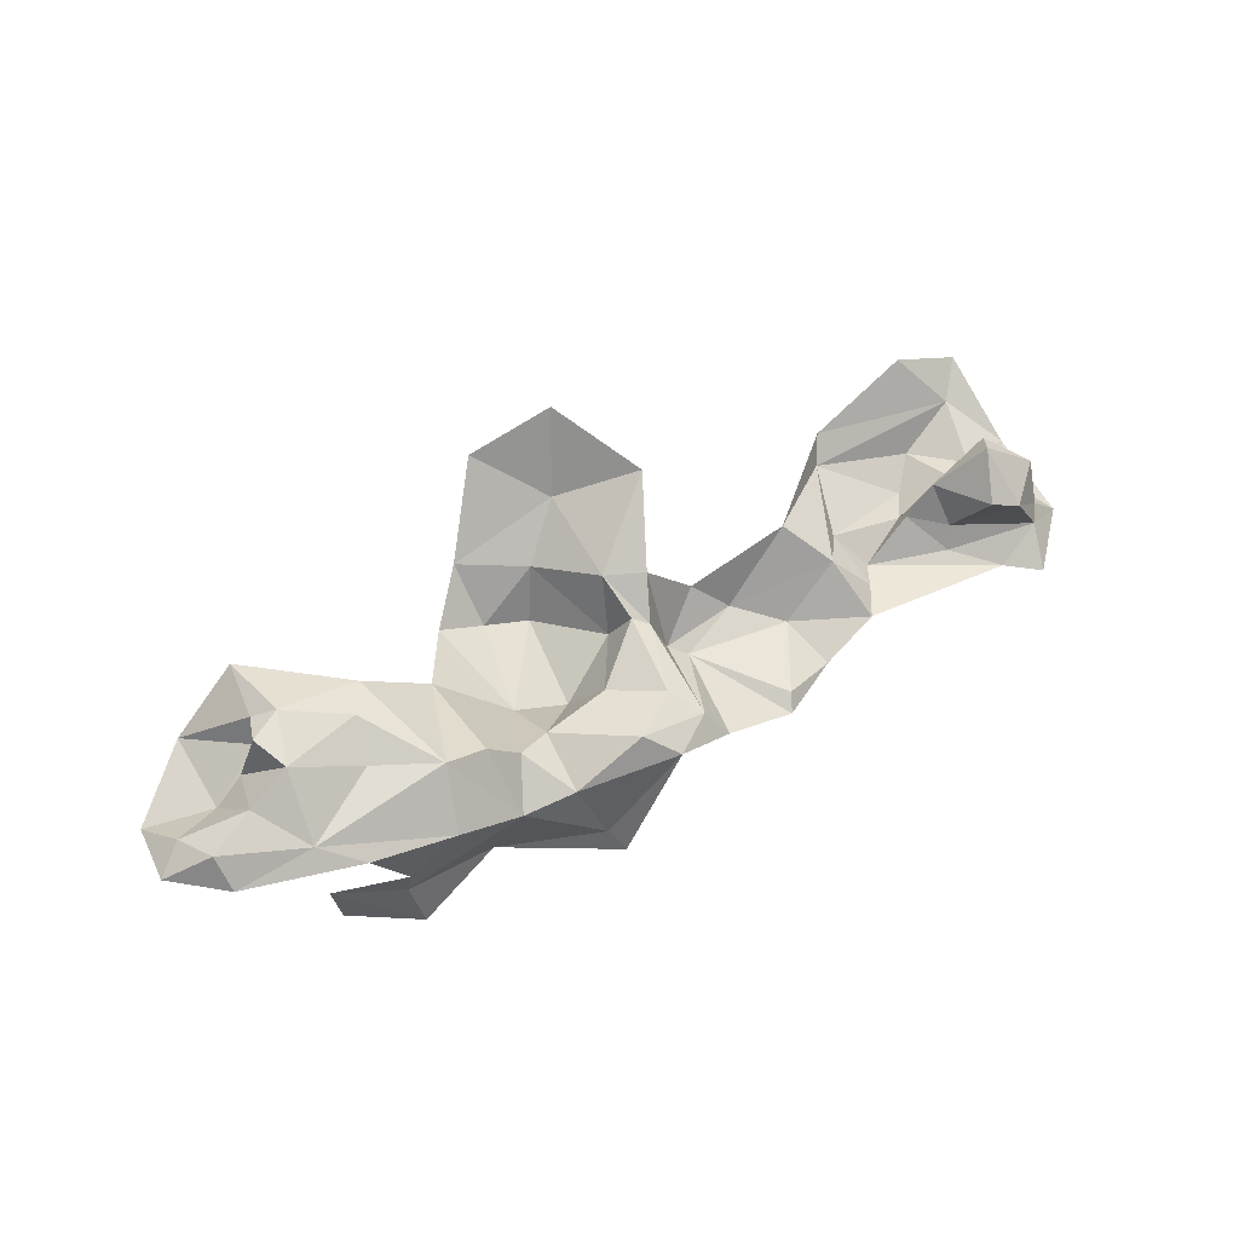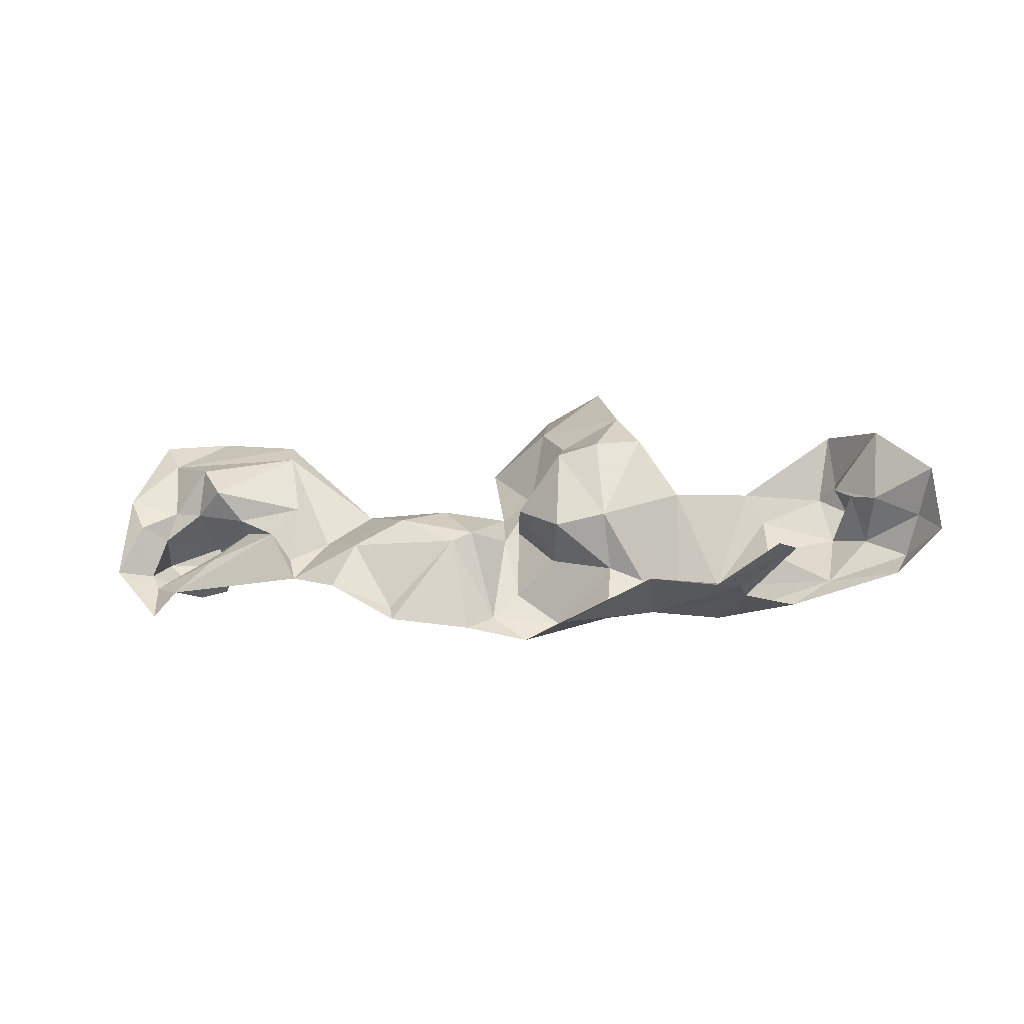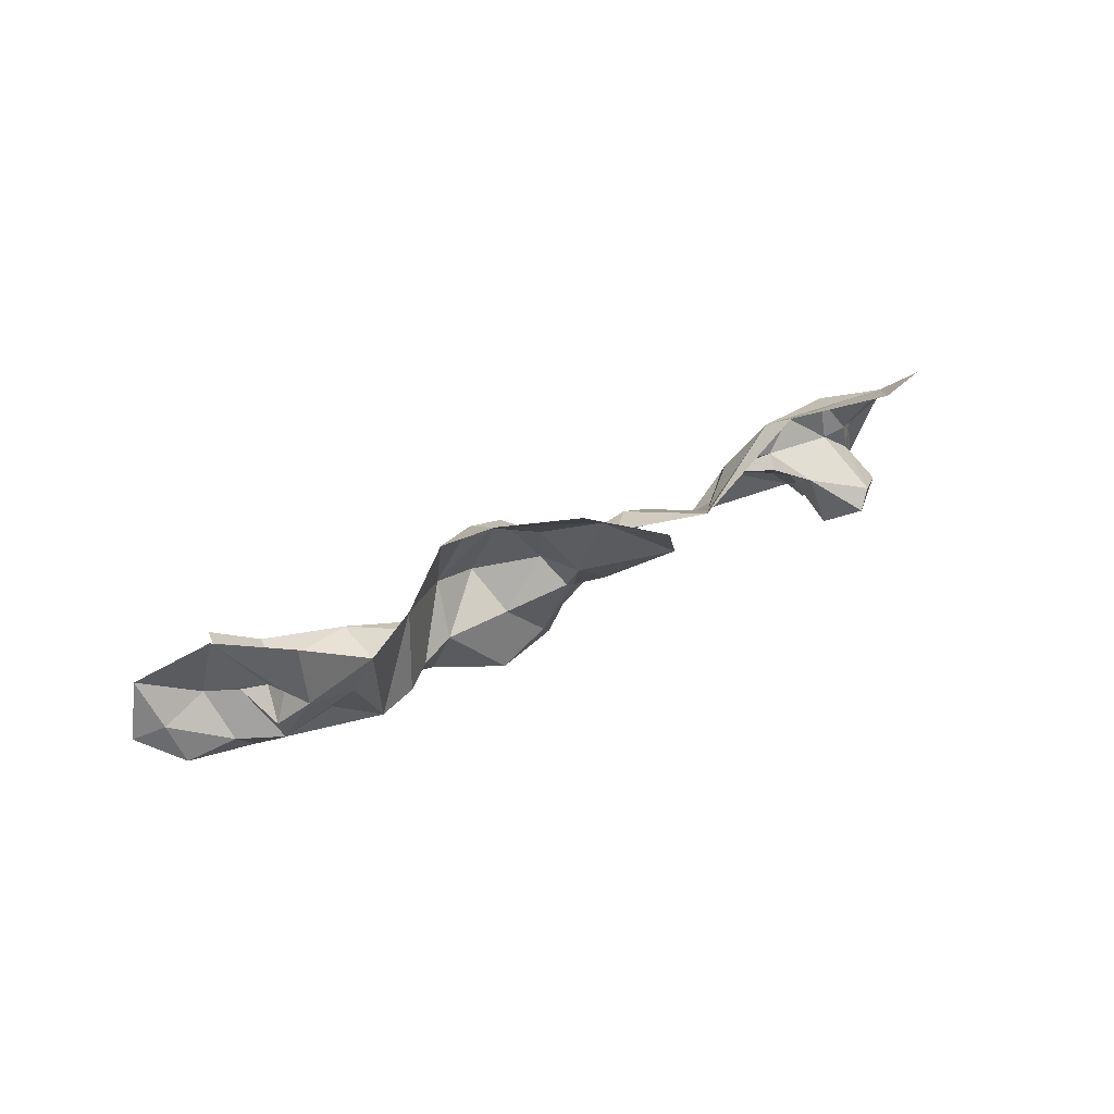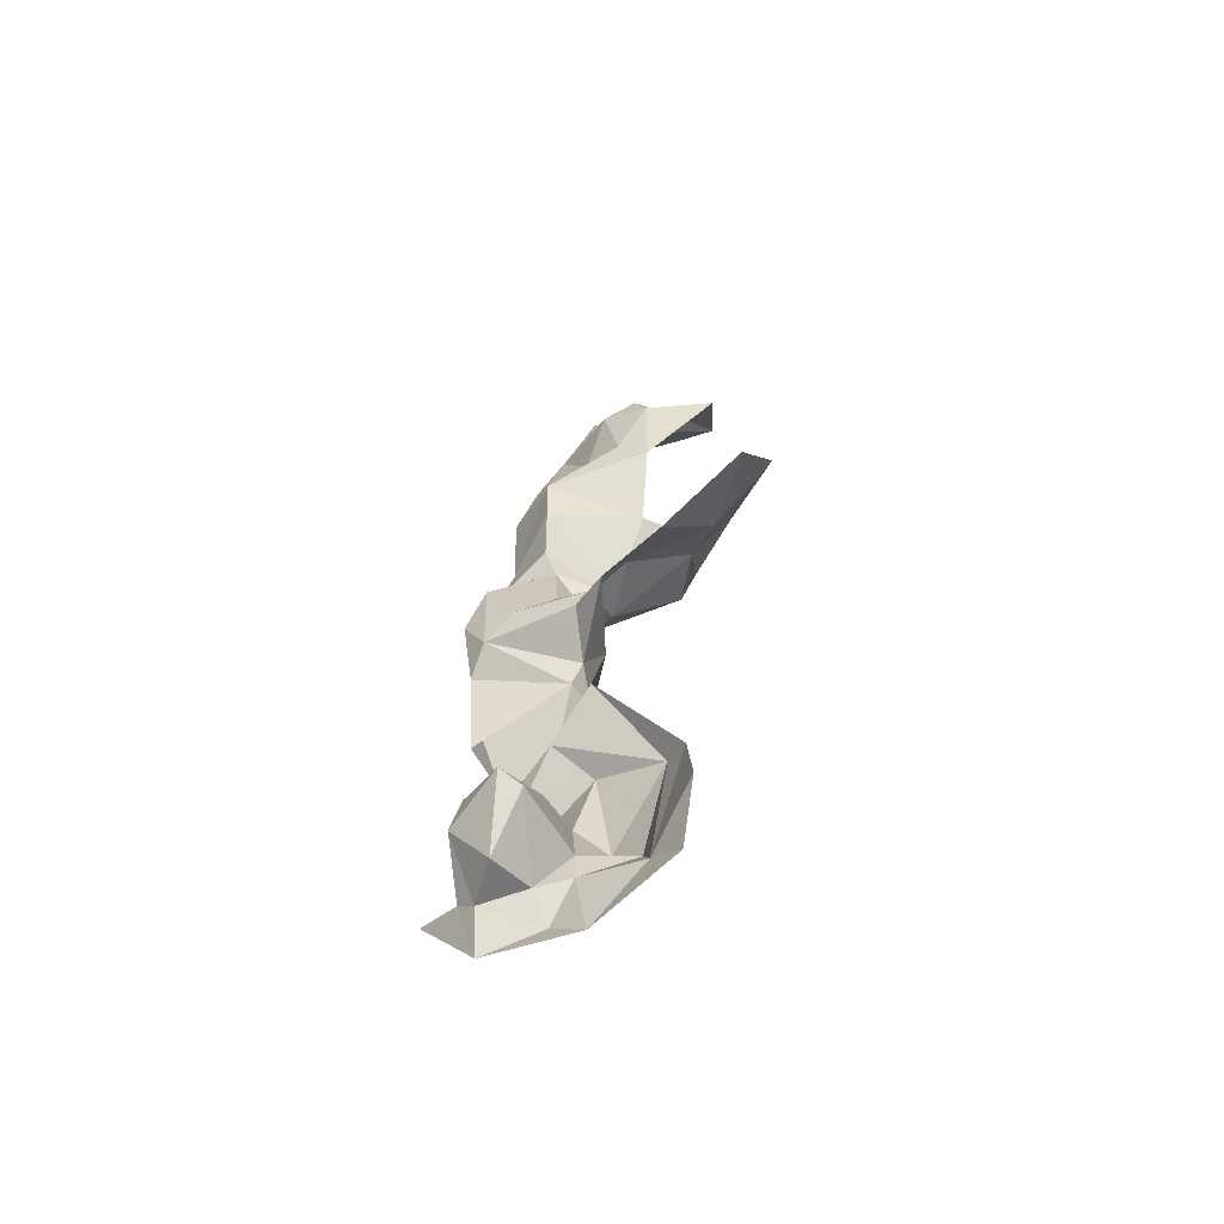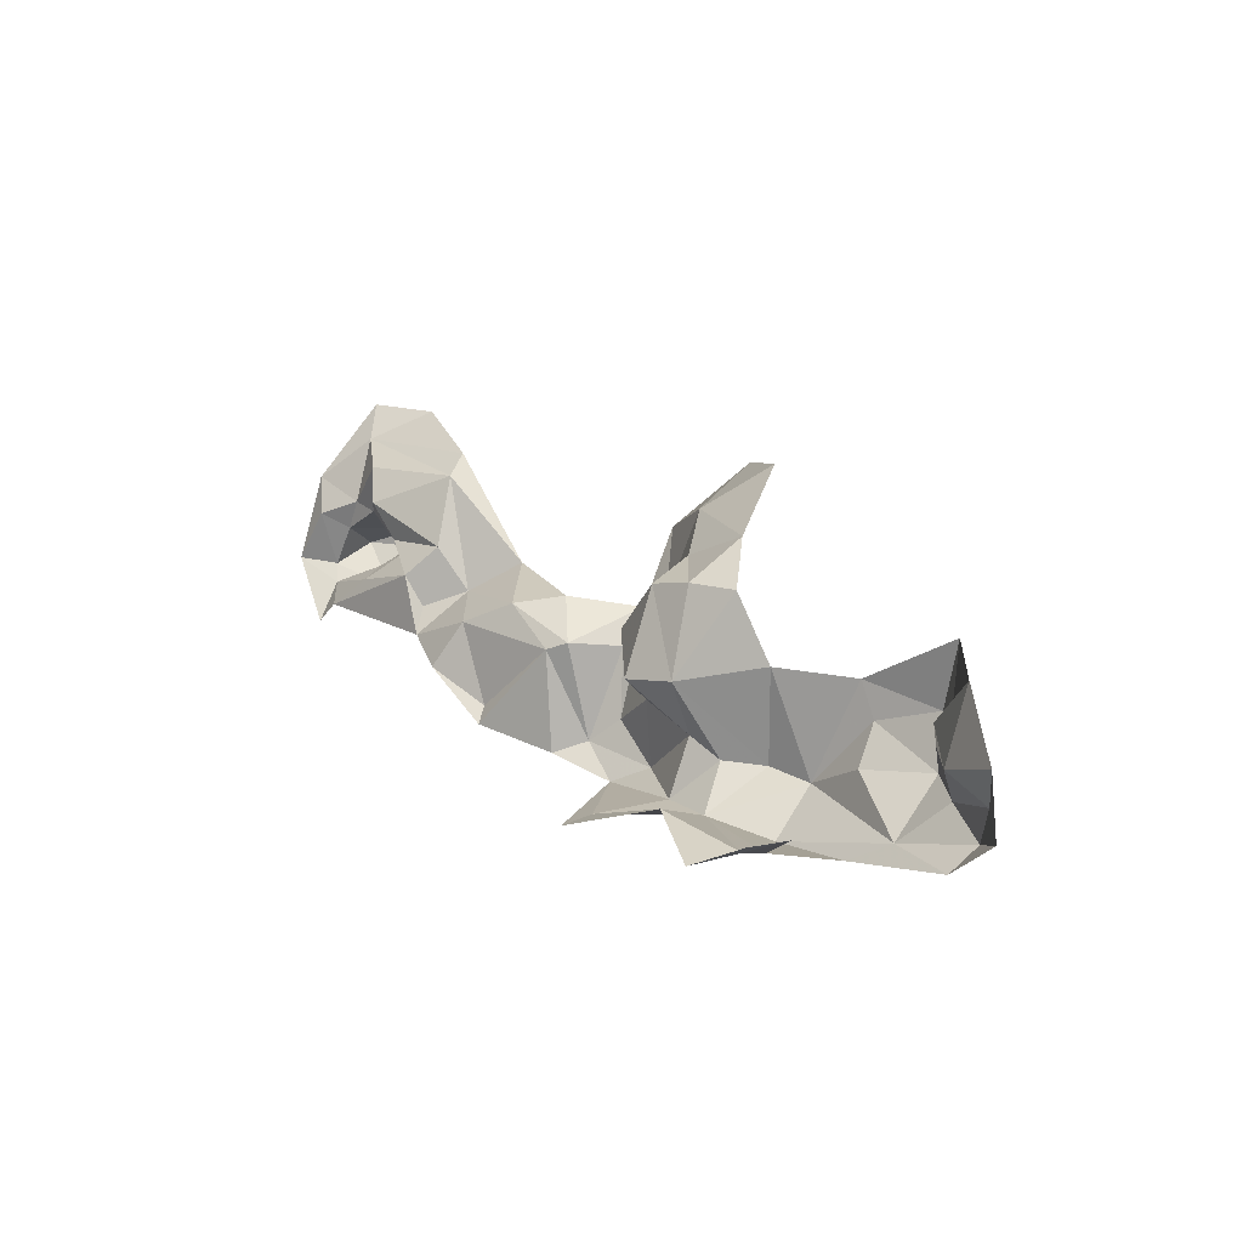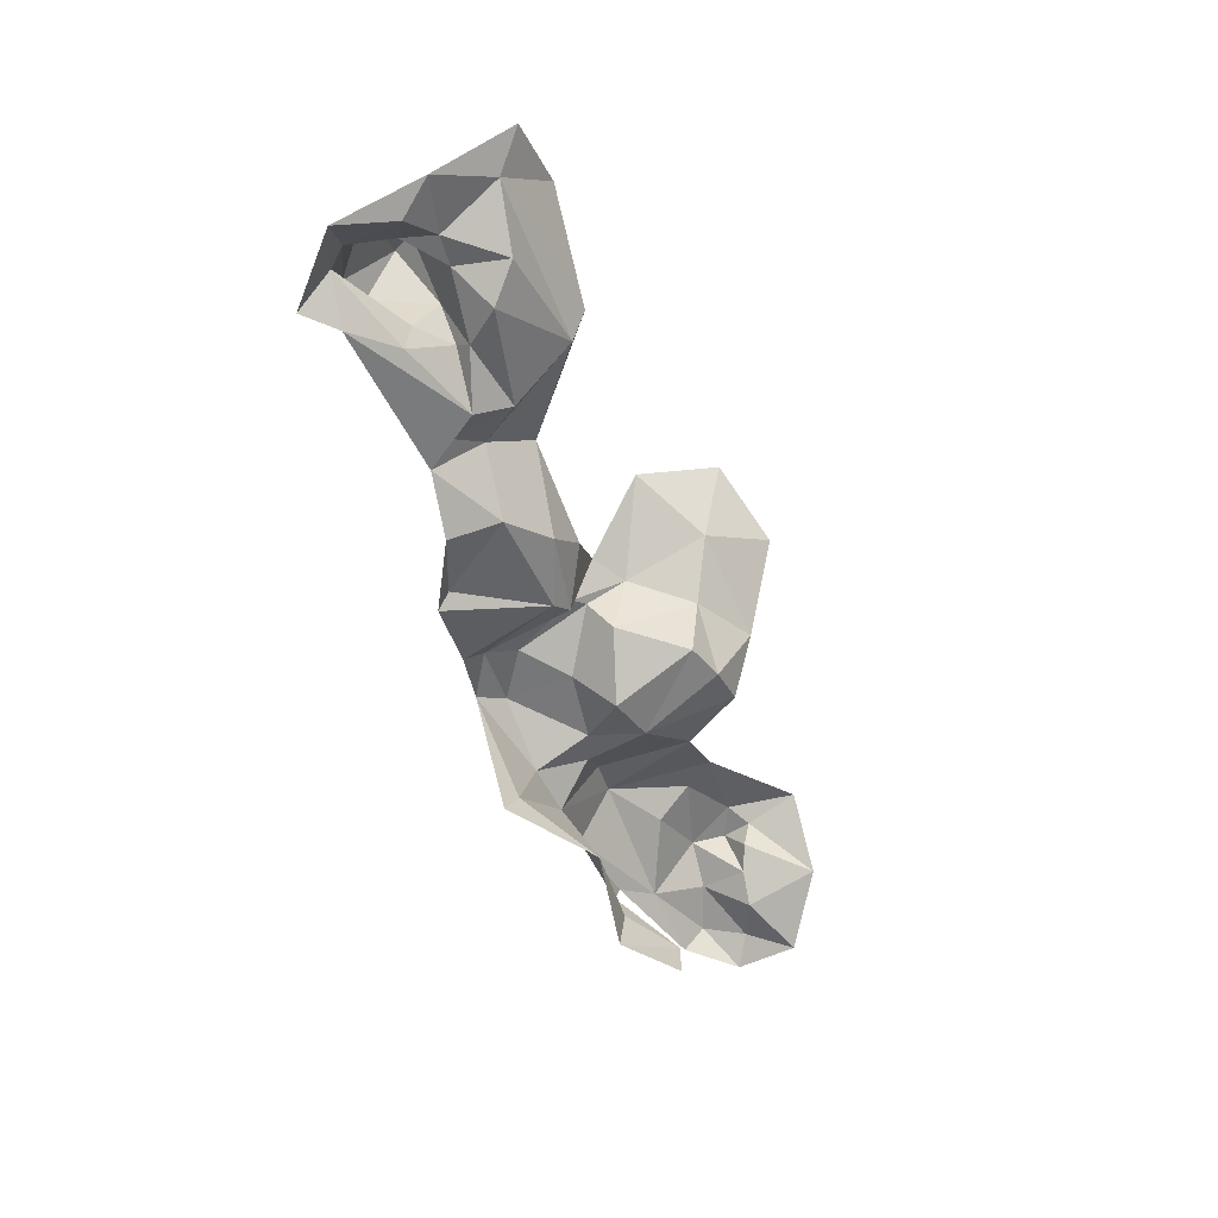
<metadata>
{"format":"obj","ext":"obj","renderer":"f3d","projection":"perspective","resolution":1024,"background":"white","views":[{"elev":41.5,"azim":146.5,"up":"+Y"},{"elev":-2.6,"azim":16.3,"up":"+Z"},{"elev":34.6,"azim":141.5,"up":"+Z"},{"elev":29.4,"azim":-85.7,"up":"+Y"},{"elev":23.7,"azim":47.5,"up":"+Z"},{"elev":-50.6,"azim":-70.2,"up":"+Y"}]}
</metadata>
<code>
v 116.8 175.1 111
v 115.4 173.8 111.9
v 116 174.5 108.4
v 165.8 176.3 114
v 165.6 177.9 114.4
v 166.4 178.1 112.6
v 149.2 167.7 105.2
v 154.3 171.3 105.8
v 151.1 171.7 105.4
v 172.3 172.6 115.1
v 171.4 173.9 112.2
v 172.9 172.6 111.2
v 116 174.5 108.4
v 118.9 176.6 106.8
v 116 177.3 109.2
v 116.7 173.9 107.4
v 160.7 167.7 107.6
v 159.8 164.6 107.6
v 164.3 167.4 109.9
v 127.7 172.7 109.5
v 126.5 172.3 111.3
v 128.5 171.5 108.1
v 118.9 176.6 106.8
v 116.7 173.9 107.4
v 121.4 174.1 109.9
v 165.8 176.3 114
v 168.6 175.2 117.7
v 165.6 177.9 114.4
v 170.6 174.5 109.6
v 170.1 172.6 108.4
v 172.9 172.6 111.2
v 165.7 173.8 107.9
v 163.4 172.6 106.4
v 116 177.3 109.2
v 119.8 179.8 109.1
v 119 179.4 110.5
v 118.9 176.6 106.8
v 172.3 172.6 115.1
v 168.6 175.2 117.7
v 168.6 173.7 113.3
v 149.2 167.7 105.2
v 155 167.3 108
v 154.3 171.3 105.8
v 116.8 175.1 111
v 119 179.4 110.5
v 119.3 175.2 112.8
v 116 177.3 109.2
v 116 174.5 108.4
v 165.7 173.8 107.9
v 158.5 172.6 105.5
v 163.4 172.6 106.4
v 157.9 175.9 107.6
v 148.3 166.1 104.7
v 155 167.3 108
v 149.2 167.7 105.2
v 153.1 173.7 107.9
v 155.2 175.3 107.8
v 150.8 172.1 112.5
v 154.3 171.3 105.8
v 157.9 175.9 107.6
v 151.1 171.7 105.4
v 118.9 176.6 106.8
v 120.7 177.2 107.2
v 119.8 179.8 109.1
v 121.4 174.1 109.9
v 122.1 176.8 111
v 123.6 174.7 111.4
v 160.7 167.7 107.6
v 155 167.3 108
v 159.8 164.6 107.6
v 164.3 167.4 109.9
v 159.8 164.6 107.6
v 163.6 164.9 110.2
v 171.4 173.9 112.2
v 168.6 173.7 113.3
v 167.9 175.5 110.6
v 170.6 174.5 109.6
v 172.9 172.6 111.2
v 172.3 172.6 115.1
v 160.7 167.7 107.6
v 154.3 171.3 105.8
v 155 167.3 108
v 158.5 172.6 105.5
v 157.9 175.9 107.6
v 160.8 169.4 107
v 163.4 172.6 106.4
v 164.3 167.4 109.9
v 121.7 172.6 109.5
v 121.4 174.1 109.9
v 116.7 173.9 107.4
v 119.2 171.8 107.2
v 117.4 171.8 105.4
v 114 173 108.6
v 116 174.5 108.4
v 115.4 173.8 111.9
v 114 175 113.8
v 117.5 175.3 113
v 116.8 175.1 111
v 119.3 175.2 112.8
v 119.9 175 116.1
v 121.6 173.6 114.4
v 123.3 173.9 112.3
v 122.1 176.8 111
v 119 179.4 110.5
v 119.8 179.8 109.1
v 120.7 177.2 107.2
v 123.6 174.7 111.4
v 126.5 172.3 111.3
v 128.5 171.5 108.1
v 127.7 174 113.1
v 126.3 176.3 116.9
v 129.8 174.7 110.6
v 127.7 172.7 109.5
v 128.5 171.5 108.1
v 116.5 177.3 116.6
v 125.6 177.8 117.8
v 132.2 177.1 112.5
v 119.2 180.4 118.4
v 114.8 179.1 118.2
v 127.7 174 113.1
v 126.5 172.3 111.3
v 127.7 172.7 109.5
v 149.2 167.7 105.2
v 145.2 172.6 103.9
v 148.3 166.1 104.7
v 151.1 171.7 105.4
v 144.1 178.1 113.6
v 146.6 177.4 117.2
v 144.3 180.5 118.6
v 150.4 177.8 119.4
v 149.7 174.3 117.4
v 147.2 174 116.6
v 144.2 174.4 112.8
v 143.6 176.3 111.3
v 142.7 175.9 110.8
v 141.9 178.3 112.3
v 140 182.5 115.7
v 143.3 185.6 120
v 147.8 183 121.7
v 141.1 173 111.3
v 138.4 175.2 112.8
v 136.1 173 112.2
v 132.2 177.1 112.5
v 129.8 174.7 110.6
v 126.3 176.3 116.9
v 133.1 171.6 110.5
v 128.5 171.5 108.1
v 132 169.9 107.6
v 136 170.8 106.1
v 136.4 169.9 105.3
v 140 172.3 110.7
v 141.3 171.5 104.7
v 142.6 173.2 105.4
v 147.1 174.1 105
v 150.9 173.4 108.8
v 153.1 173.7 107.9
v 150.8 172.1 112.5
v 147.7 171.5 111.7
v 152.6 175.2 117.6
v 155.2 175.3 113.8
v 155.2 175.3 107.8
v 157.9 175.9 107.6
v 159.5 177.8 113.8
v 160.8 177.5 111.9
v 161.3 175.7 109.8
v 165.7 173.8 107.9
v 165.5 177.3 110.7
v 167.9 175.5 110.6
v 170.6 174.5 109.6
v 167 175.1 113.5
v 168.6 173.7 113.3
v 165.8 176.3 114
v 168.6 175.2 117.7
v 166.4 178.1 112.6
v 164.5 178.6 113.5
v 165.6 177.9 114.4
v 165.1 178.9 117.7
v 168.6 175.2 117.7
v 146.7 174 109.3
v 144.1 174.5 107
f 3 1 2
f 6 4 5
f 9 7 8
f 12 10 11
f 15 13 14
f 13 16 14
f 19 17 18
f 22 20 21
f 25 23 24
f 28 26 27
f 31 29 30
f 29 32 30
f 30 32 33
f 36 34 35
f 35 34 37
f 40 38 39
f 43 41 42
f 46 44 45
f 45 44 47
f 44 48 47
f 51 49 50
f 49 52 50
f 55 53 54
f 58 56 57
f 60 57 59
f 57 56 59
f 56 61 59
f 64 62 63
f 62 65 63
f 63 65 66
f 66 65 67
f 70 68 69
f 73 71 72
f 76 74 75
f 75 74 79
f 79 74 78
f 78 74 77
f 74 76 77
f 82 80 81
f 84 81 83
f 86 83 85
f 83 81 85
f 81 80 85
f 85 80 87
f 90 88 89
f 89 88 107
f 115 97 100
f 107 102 103
f 106 103 105
f 105 103 104
f 104 103 99
f 103 102 99
f 102 101 99
f 101 100 99
f 100 97 99
f 99 97 98
f 98 97 95
f 90 94 93
f 94 95 93
f 93 95 96
f 95 97 96
f 97 115 96
f 96 115 119
f 119 115 118
f 118 115 116
f 117 116 111
f 116 115 111
f 115 100 111
f 100 101 111
f 114 112 113
f 113 112 110
f 112 111 110
f 111 101 110
f 101 102 110
f 110 102 108
f 102 107 108
f 107 88 108
f 109 108 91
f 108 88 91
f 88 90 91
f 91 90 92
f 90 93 92
f 122 120 121
f 125 123 124
f 123 126 124
f 129 127 128
f 131 128 132
f 158 132 133
f 132 128 133
f 128 127 133
f 133 127 134
f 134 127 135
f 140 142 151
f 142 146 151
f 146 149 151
f 152 151 150
f 151 149 150
f 150 149 148
f 149 146 148
f 148 146 147
f 147 146 144
f 146 142 144
f 145 144 143
f 144 142 143
f 143 142 141
f 142 140 141
f 141 140 136
f 140 135 136
f 135 127 136
f 136 127 137
f 127 129 137
f 137 129 138
f 138 129 139
f 139 129 130
f 129 128 130
f 128 131 130
f 130 131 159
f 165 167 164
f 167 175 164
f 164 175 163
f 163 175 177
f 178 177 176
f 177 175 176
f 176 175 174
f 175 167 174
f 167 170 174
f 174 170 172
f 173 172 171
f 172 170 171
f 171 170 168
f 170 167 168
f 169 168 166
f 168 167 166
f 167 165 166
f 166 165 162
f 165 164 162
f 164 163 162
f 163 160 162
f 162 160 161
f 161 160 157
f 160 159 157
f 159 131 157
f 131 132 157
f 132 158 157
f 126 156 155
f 156 157 155
f 157 158 155
f 155 158 179
f 158 133 179
f 133 134 179
f 179 134 180
f 134 135 180
f 180 135 153
f 135 140 153
f 140 151 153
f 151 152 153
f 152 124 153
f 153 124 154
f 124 126 154
f 126 155 154
f 155 179 154
f 179 180 154
f 153 154 180

</code>
